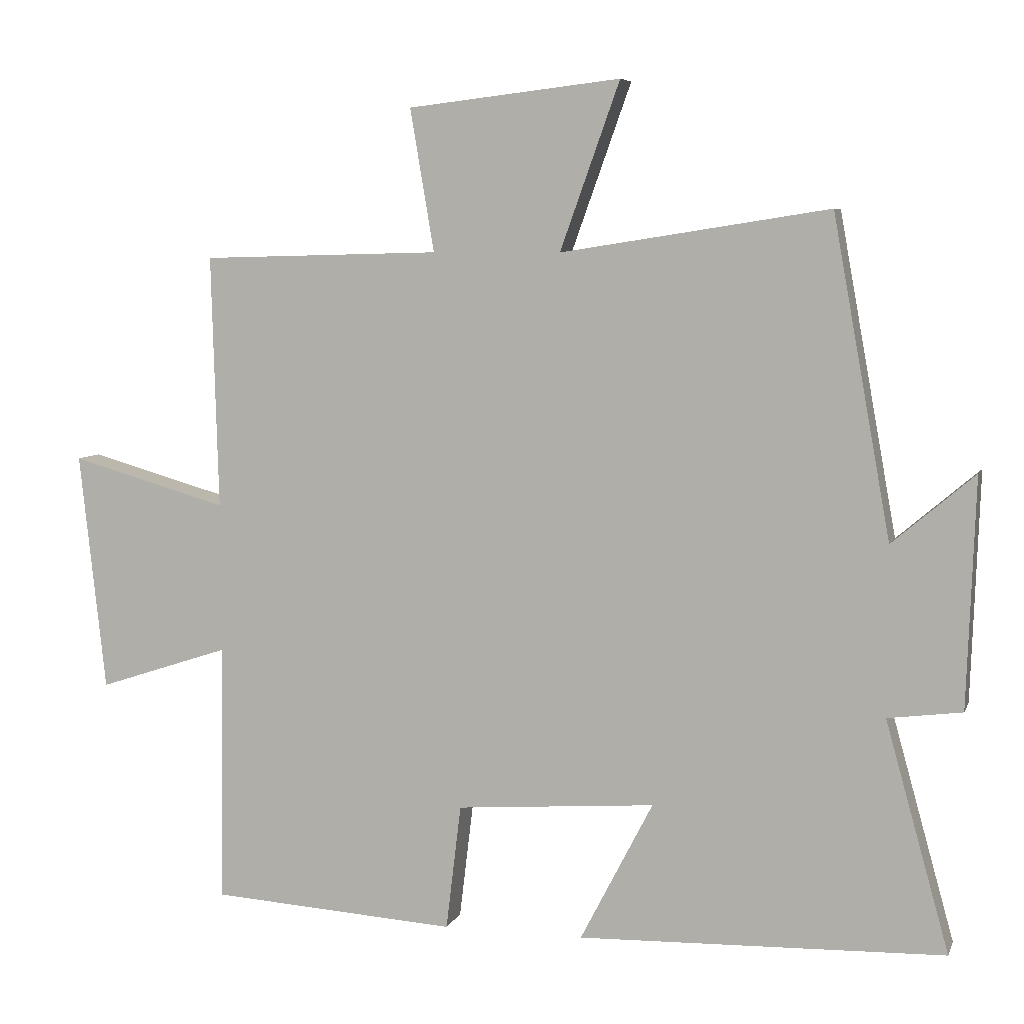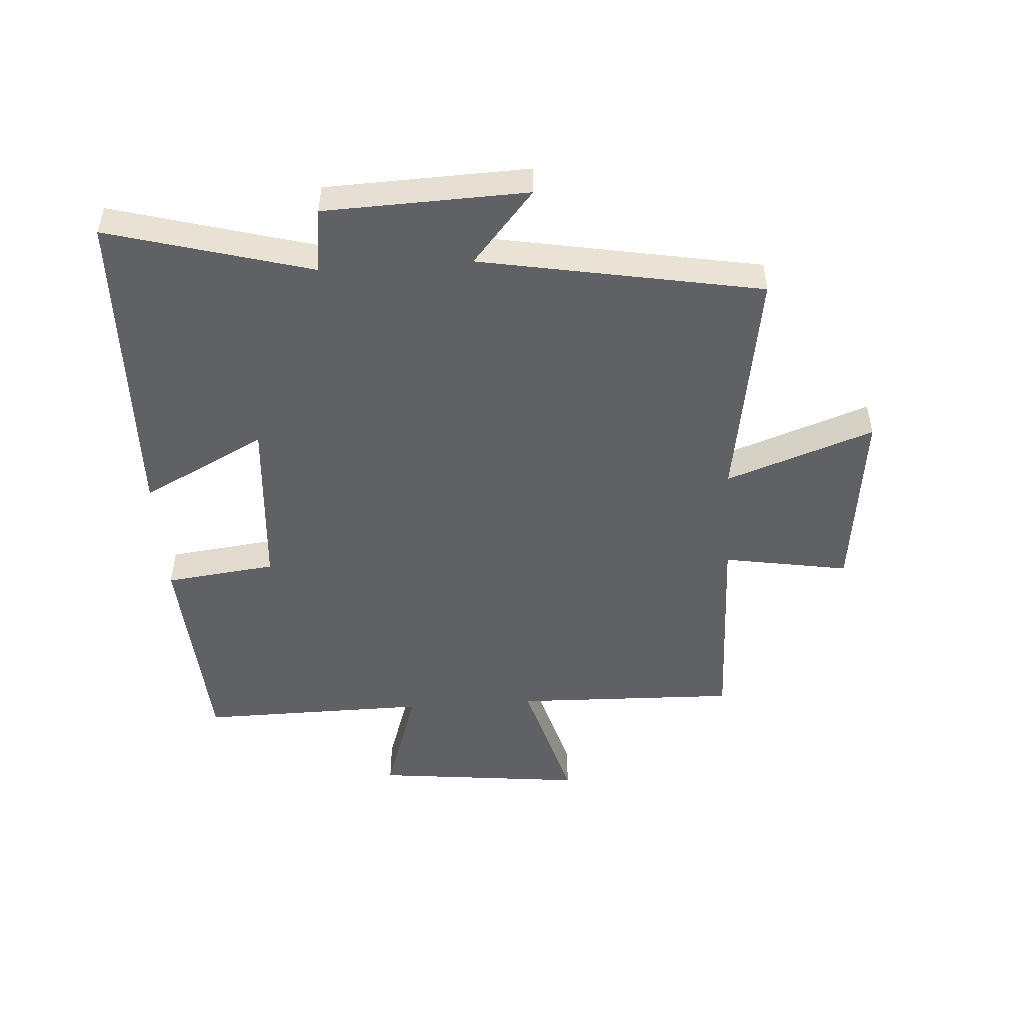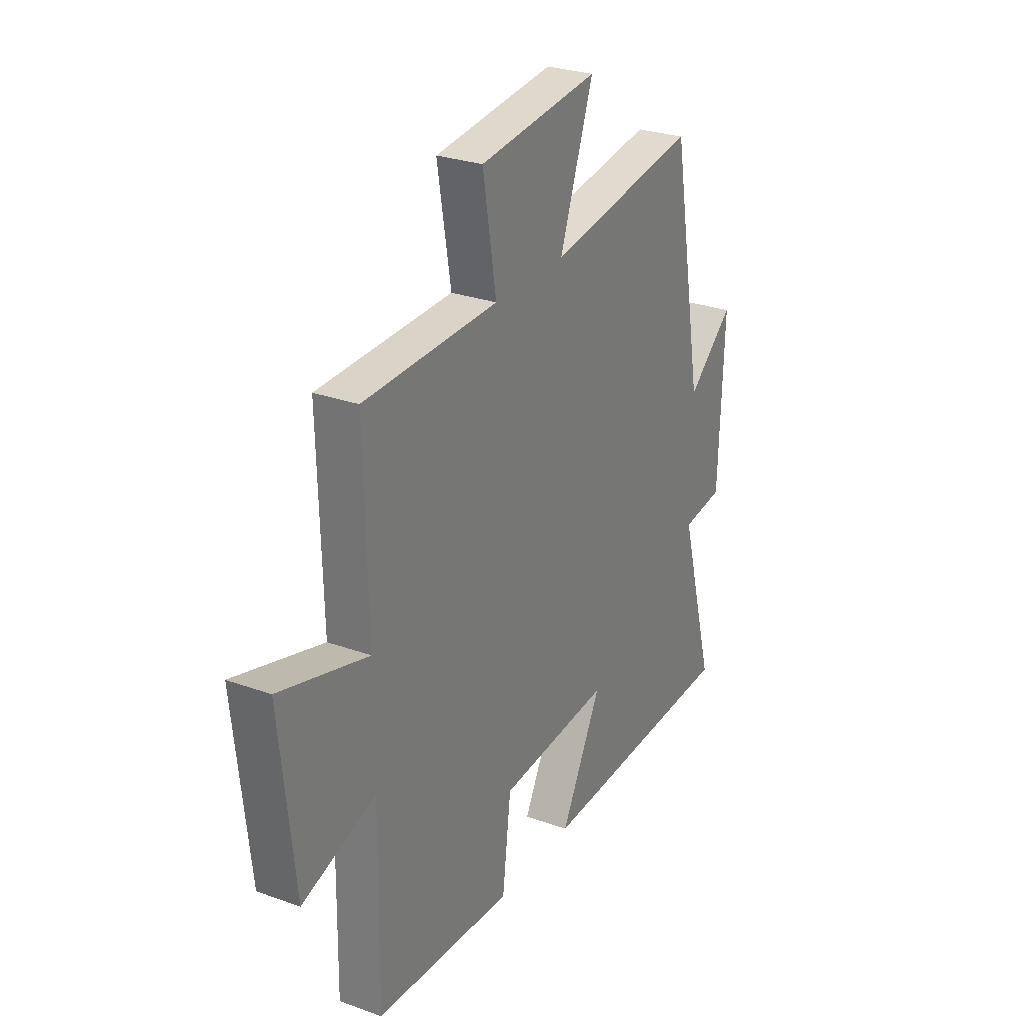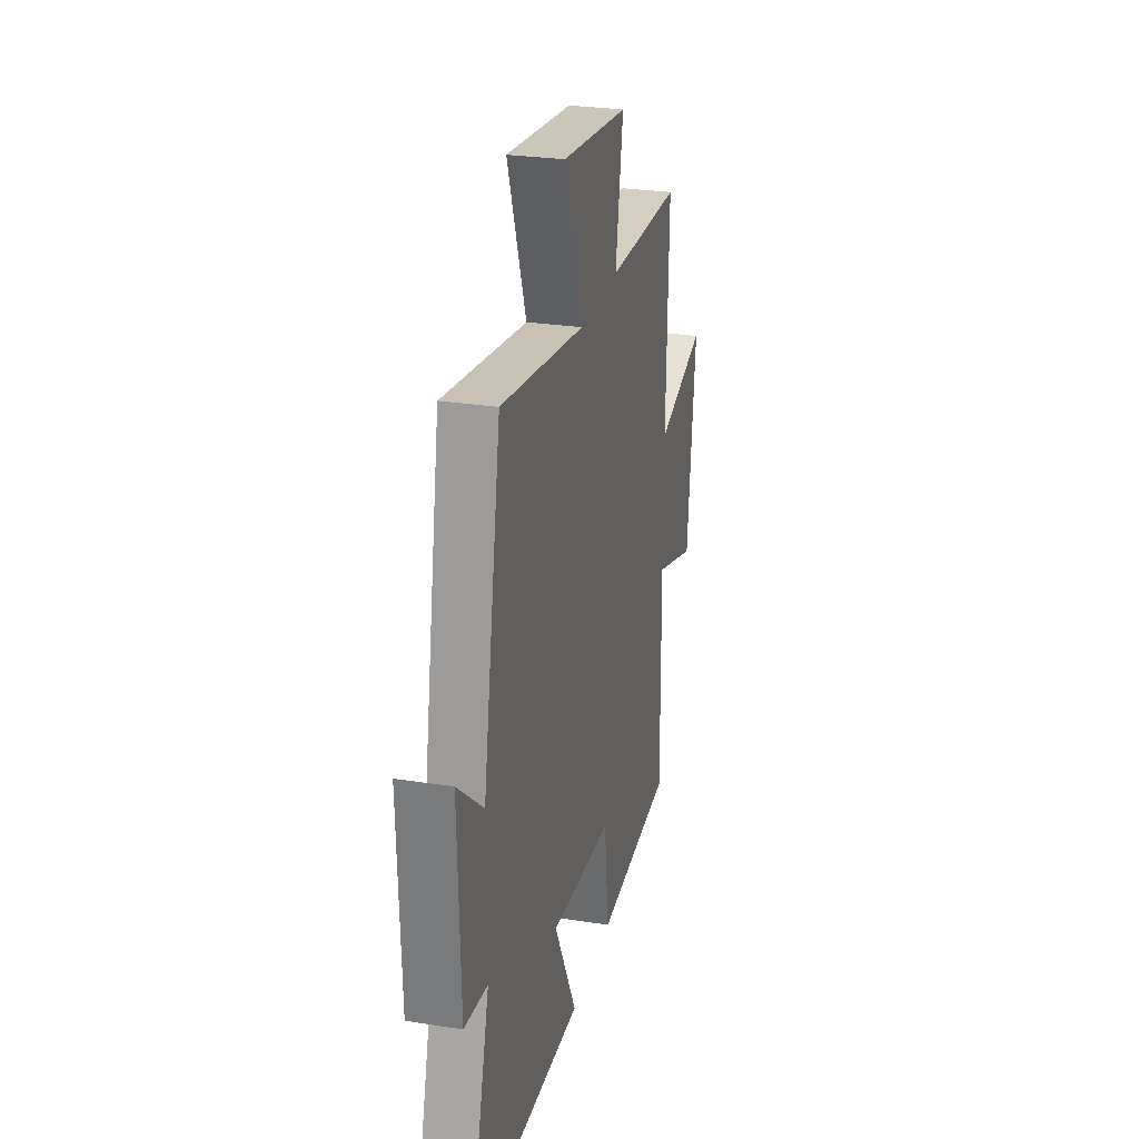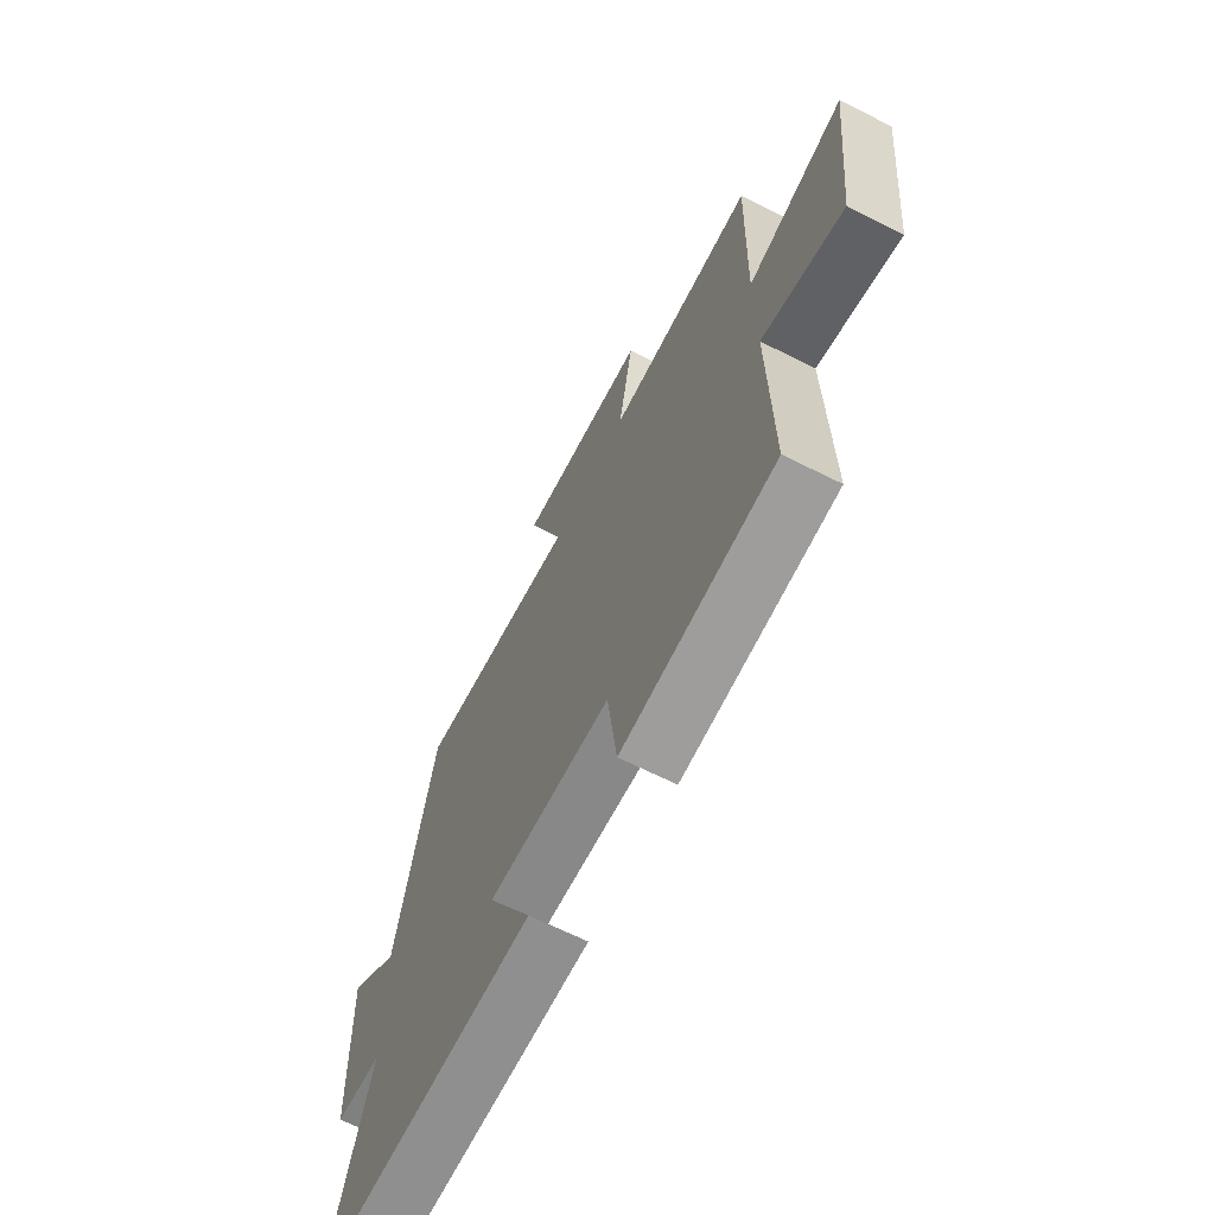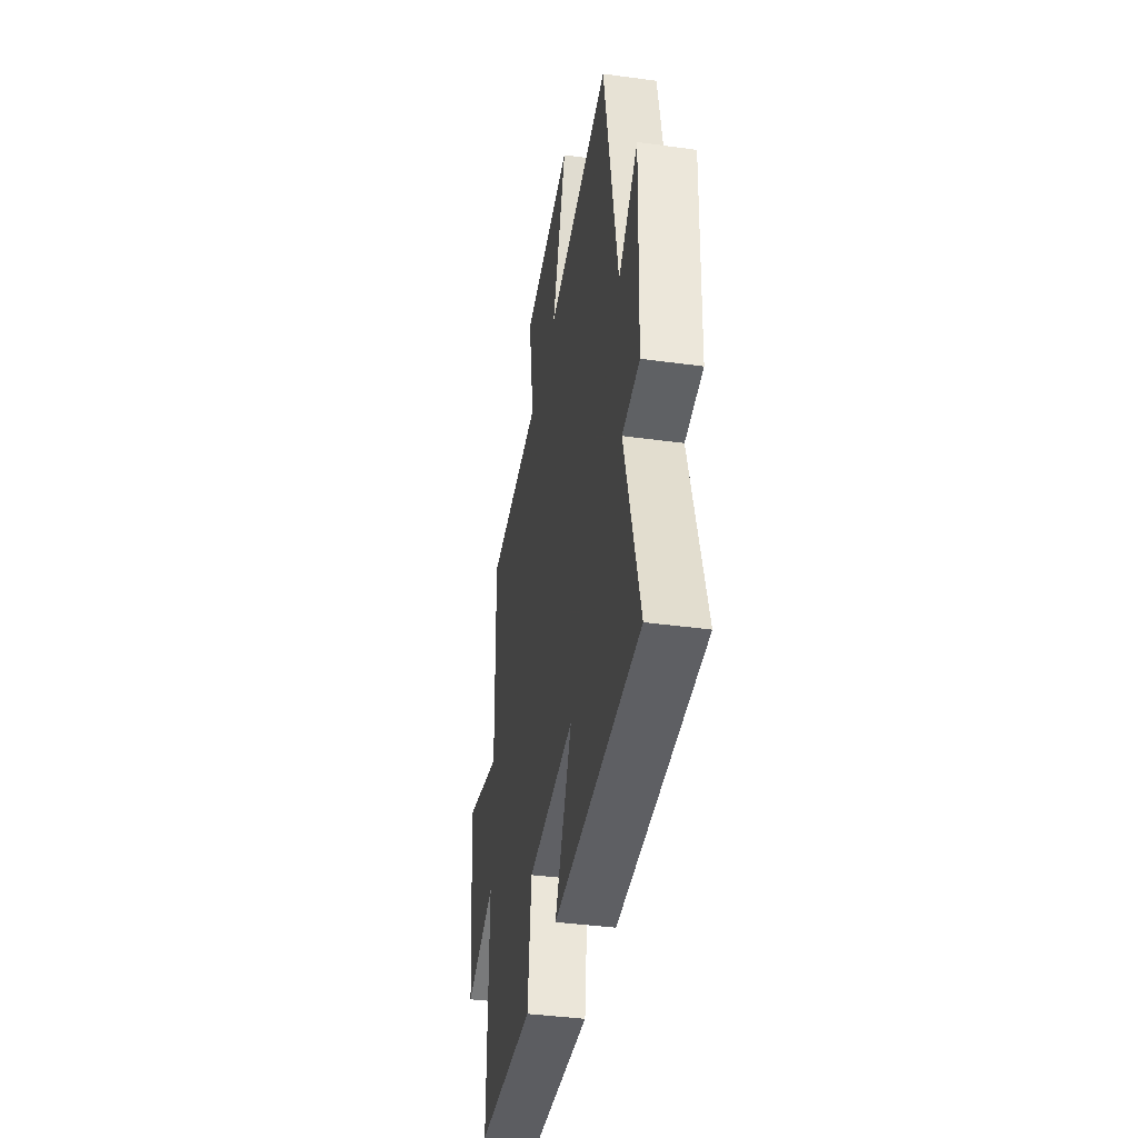
<metadata>
{"format":"obj","ext":"obj","renderer":"f3d","projection":"perspective","resolution":1024,"background":"white","views":[{"elev":6.5,"azim":-164.5,"up":"+Z"},{"elev":-49.3,"azim":-86.2,"up":"+Y"},{"elev":27.7,"azim":118.9,"up":"+Z"},{"elev":27.3,"azim":-76.4,"up":"+Z"},{"elev":-67.0,"azim":63.3,"up":"+Z"},{"elev":-39.8,"azim":-99.6,"up":"+Z"}]}
</metadata>
<code>
v 0.505 0.07 -0.477
v 0.146 0.07 -0.5
v 0.124 0.07 -0.317
v -0.166 0.07 -0.295
v -0.06 0.07 -0.5
v -0.593 0.07 -0.484
v -0.5 0.07 -0.149
v -0.608 0.07 -0.135
v -0.62 0.07 0.199
v -0.5 0.07 0.097
v -0.416 0.07 0.561
v -0.026 0.07 0.5
v -0.113 0.07 0.743
v 0.197 0.07 0.707
v 0.162 0.07 0.5
v 0.51 0.07 0.491
v 0.5 0.07 0.122
v 0.729 0.07 0.187
v 0.691 0.07 -0.161
v 0.5 0.07 -0.098
v 0.505 0 -0.477
v 0.146 0 -0.5
v 0.124 0 -0.317
v -0.166 0 -0.295
v -0.06 0 -0.5
v -0.593 0 -0.484
v -0.5 0 -0.149
v -0.608 0 -0.135
v -0.62 0 0.199
v -0.5 0 0.097
v -0.416 0 0.561
v -0.026 0 0.5
v -0.113 0 0.743
v 0.197 0 0.707
v 0.162 0 0.5
v 0.51 0 0.491
v 0.5 0 0.122
v 0.729 0 0.187
v 0.691 0 -0.161
v 0.5 0 -0.098
f 17 18 19 20
f 15 16 17
f 15 17 20
f 12 13 14 15
f 12 15 20 1
f 10 11 12 1
f 7 8 9 10
f 4 5 6 7
f 3 4 7 10
f 1 2 3
f 1 3 10
f 40 39 38 37
f 37 36 35
f 40 37 35
f 35 34 33 32
f 21 40 35 32
f 21 32 31 30
f 30 29 28 27
f 27 26 25 24
f 30 27 24 23
f 23 22 21
f 30 23 21
f 1 21 22 2
f 2 22 23 3
f 3 23 24 4
f 4 24 25 5
f 5 25 26 6
f 6 26 27 7
f 7 27 28 8
f 8 28 29 9
f 9 29 30 10
f 10 30 31 11
f 11 31 32 12
f 12 32 33 13
f 13 33 34 14
f 14 34 35 15
f 15 35 36 16
f 16 36 37 17
f 17 37 38 18
f 18 38 39 19
f 19 39 40 20
f 20 40 21 1

</code>
